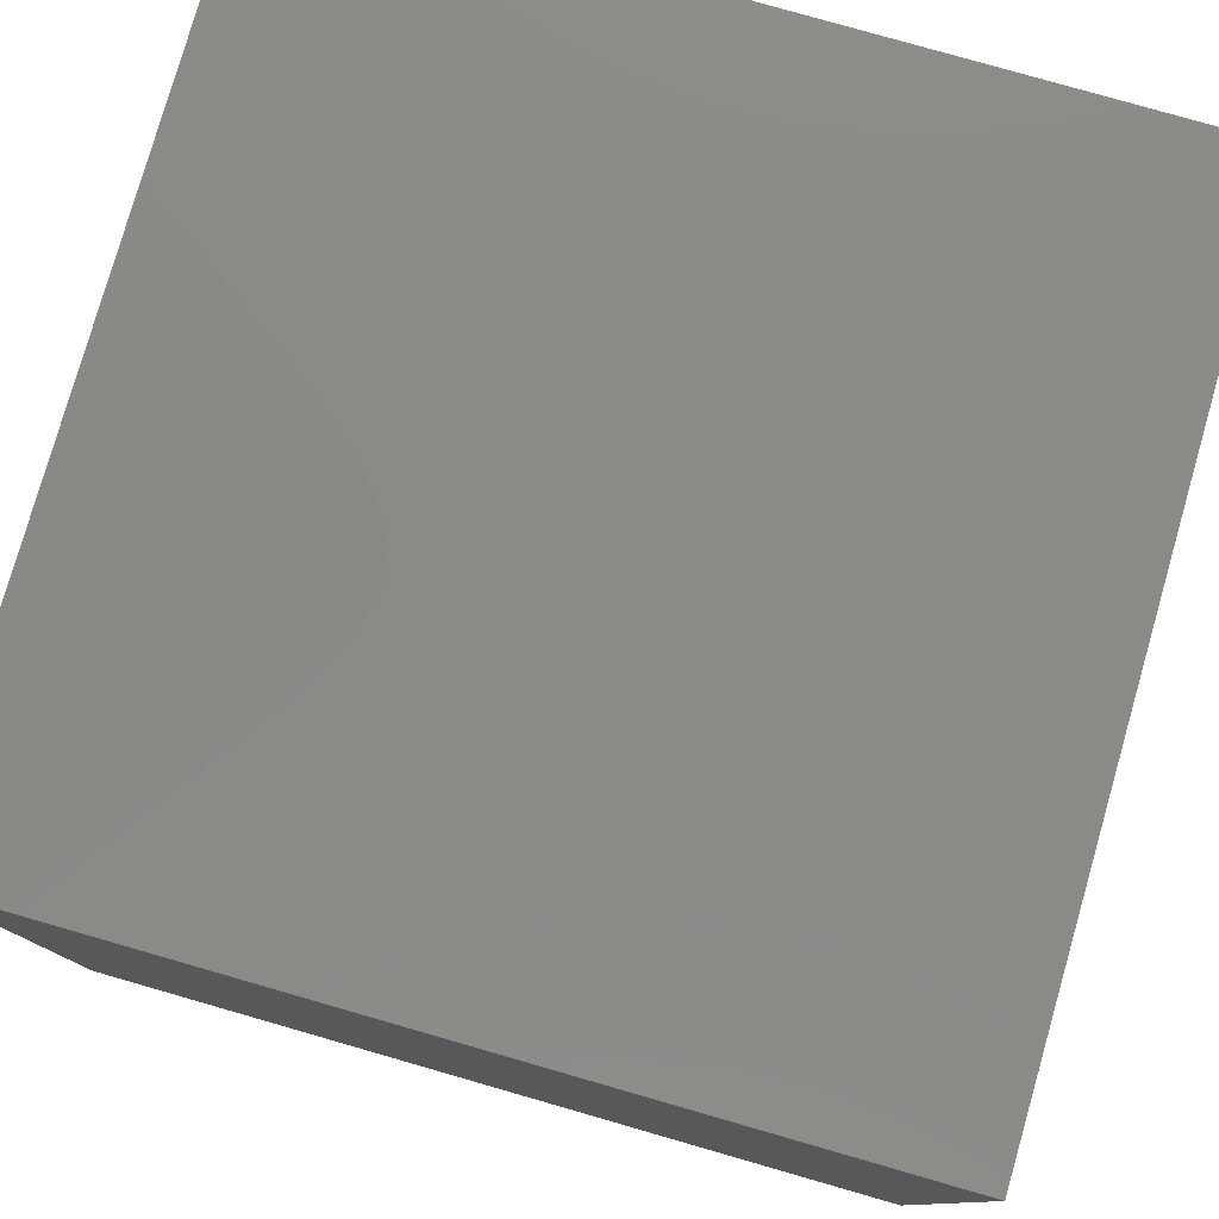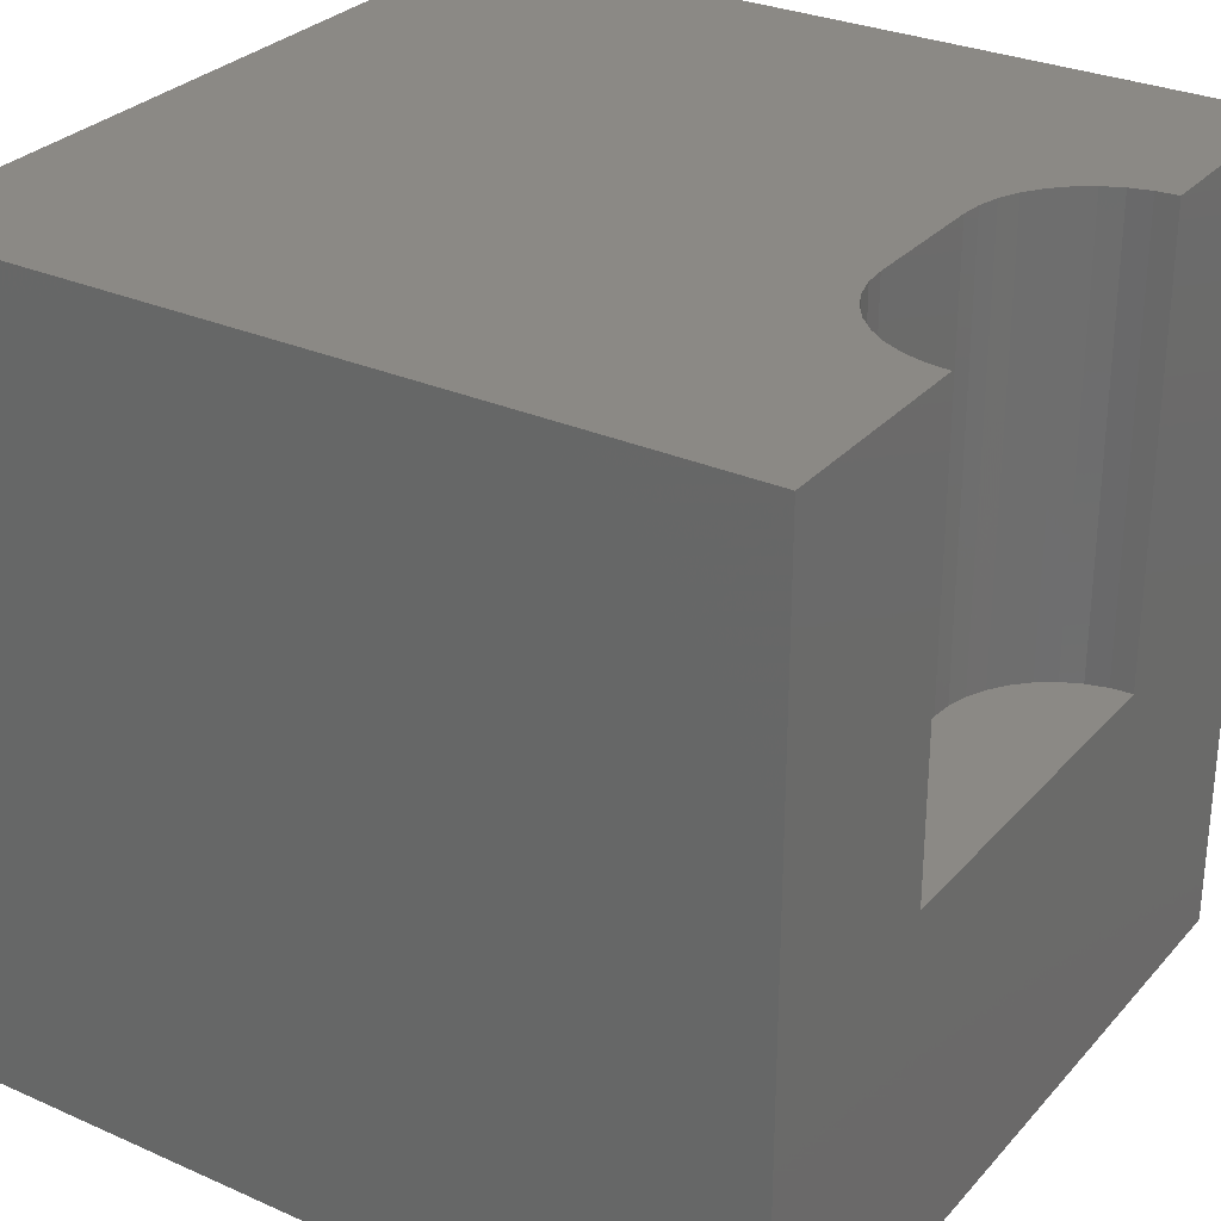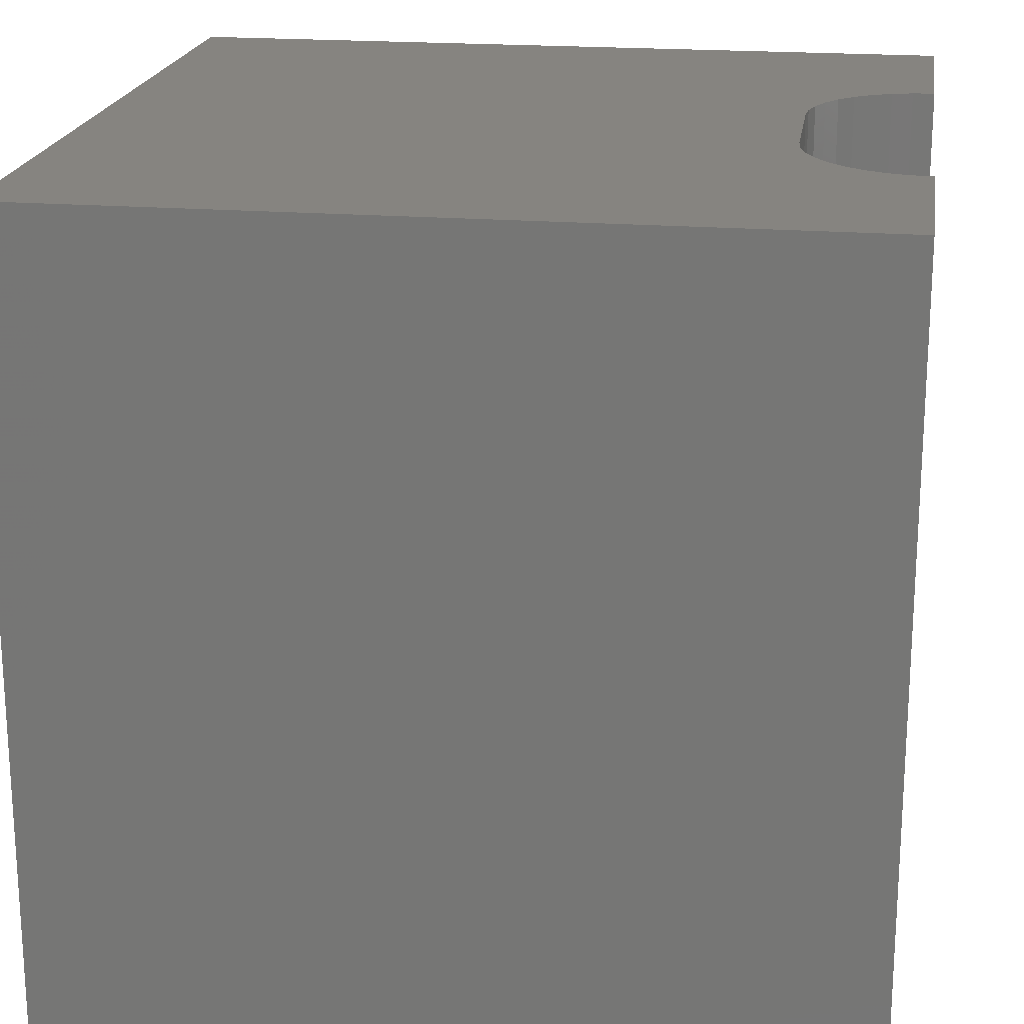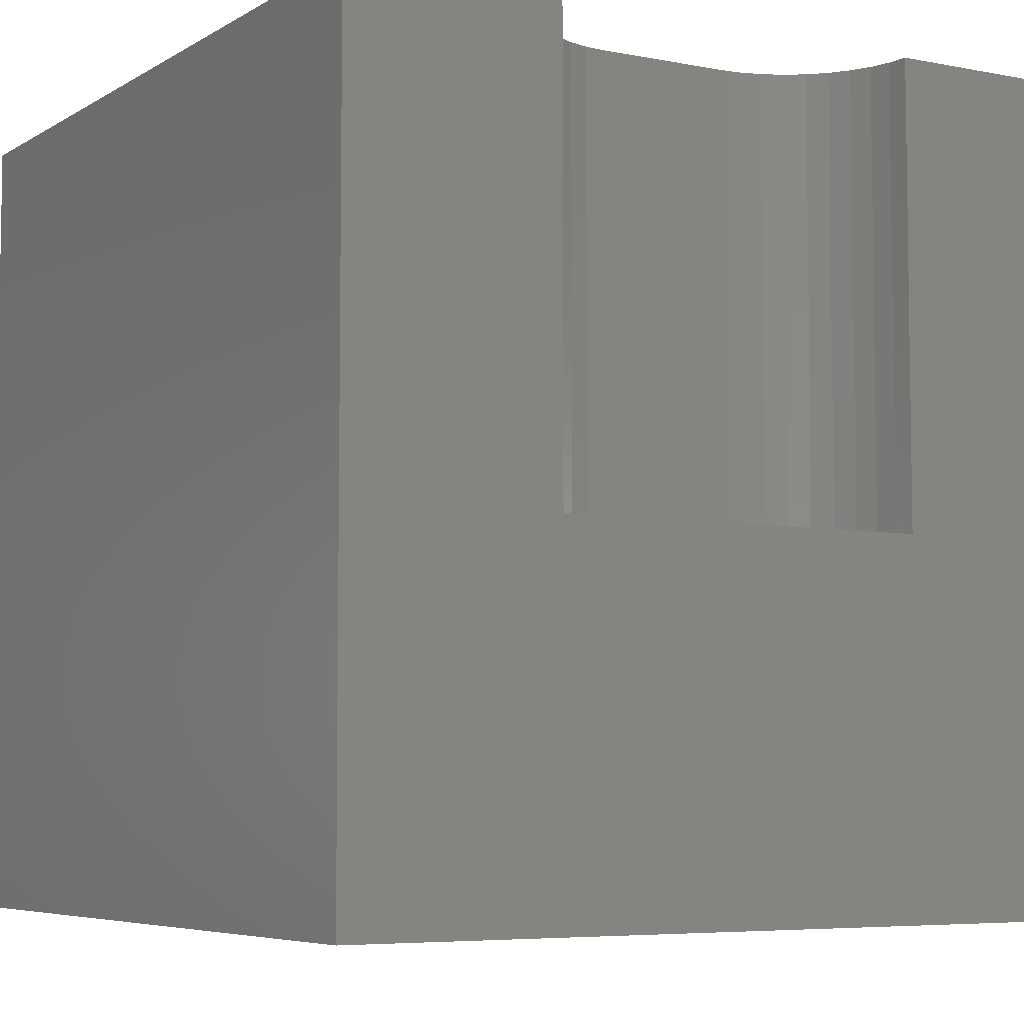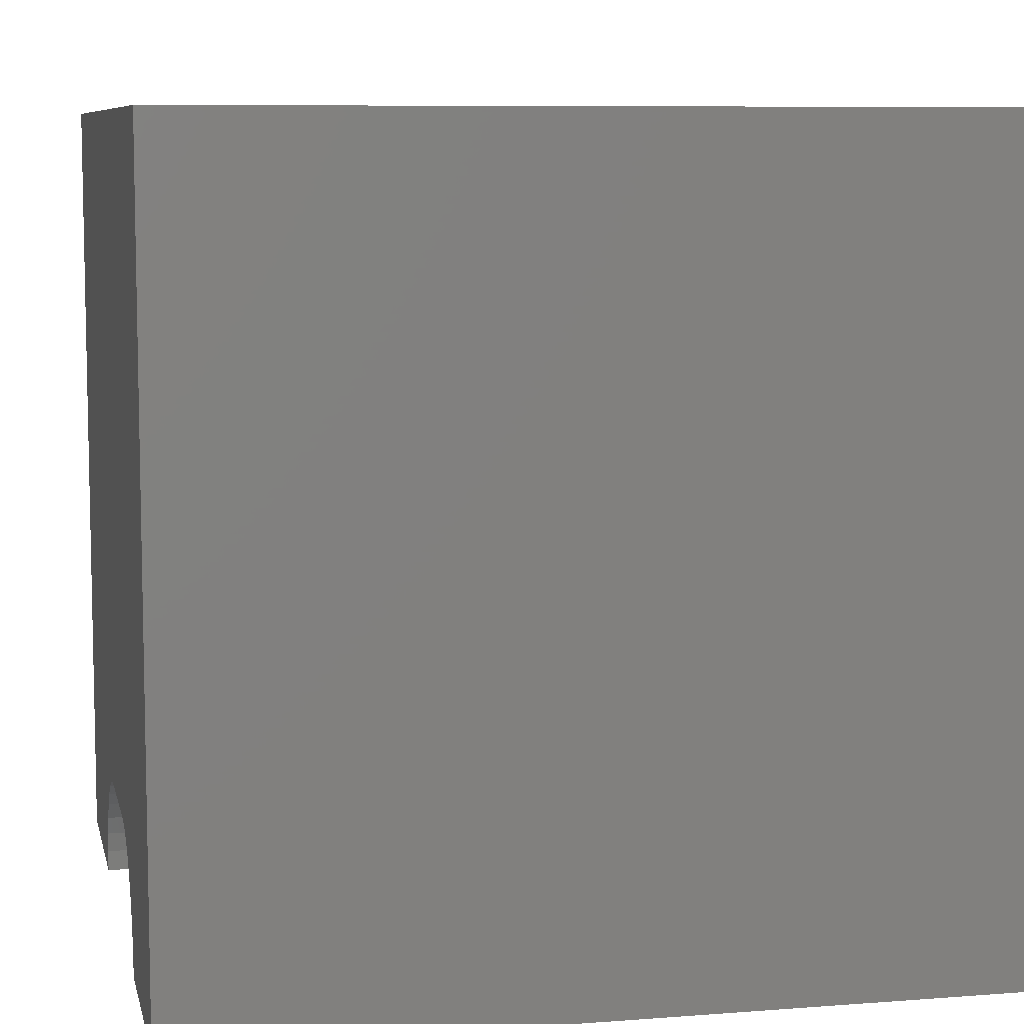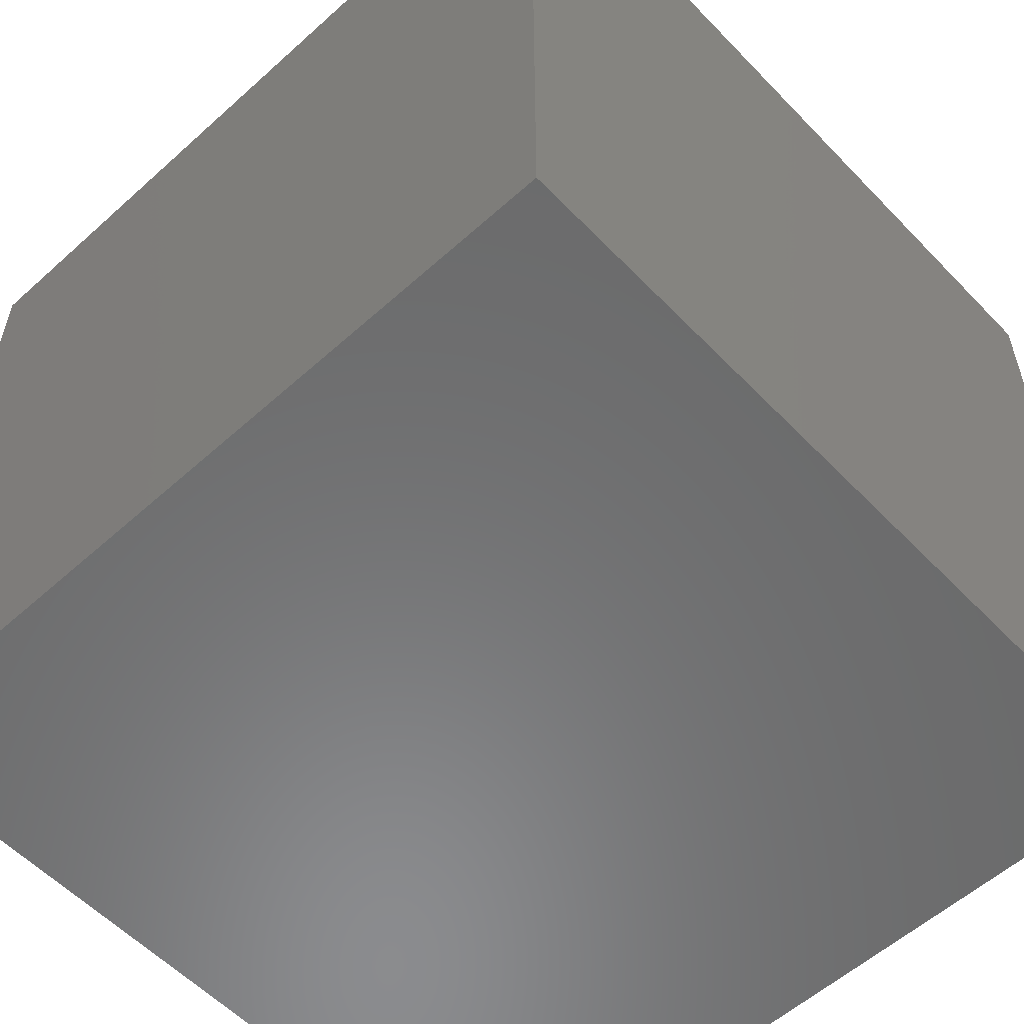
<metadata>
{"format":"stl","ext":"stl","renderer":"f3d","projection":"perspective","resolution":1024,"background":"white","views":[{"elev":79.1,"azim":-164.0,"up":"+Y"},{"elev":29.5,"azim":-56.9,"up":"+Z"},{"elev":20.0,"azim":-81.5,"up":"+Z"},{"elev":-5.9,"azim":-30.8,"up":"+Z"},{"elev":8.0,"azim":77.9,"up":"+Y"},{"elev":-57.0,"azim":133.1,"up":"+Z"}]}
</metadata>
<code>
# stl→obj: 50 verts, 92 faces
v 0 10 10
v 0 10 0
v 0 0 10
v 0 0 0
v 7.326 0.2669 10
v 7.349 0 10
v 10 0 10
v 3.01 0.9881 10
v 3.2 1.178 10
v 3.419 1.331 10
v 3.662 1.444 10
v 2.651 0 10
v 2.674 0.2669 10
v 2.743 0.5257 10
v 2.857 0.7686 10
v 6.079 1.514 10
v 6.338 1.444 10
v 10 10 10
v 6.581 1.331 10
v 6.8 1.178 10
v 3.921 1.514 10
v 4.188 1.537 10
v 5.812 1.537 10
v 6.99 0.9881 10
v 7.143 0.7686 10
v 7.257 0.5257 10
v 10 10 0
v 10 0 0
v 2.651 0 4.427
v 7.349 0 4.427
v 4.188 1.537 4.427
v 3.921 1.514 4.427
v 3.662 1.444 4.427
v 3.419 1.331 4.427
v 3.2 1.178 4.427
v 3.01 0.9881 4.427
v 2.857 0.7686 4.427
v 2.743 0.5257 4.427
v 2.674 0.2669 4.427
v 2.651 1.883e-16 10
v 2.651 1.883e-16 4.427
v 5.812 1.537 4.427
v 7.326 0.2669 4.427
v 7.257 0.5257 4.427
v 7.143 0.7686 4.427
v 6.99 0.9881 4.427
v 6.8 1.178 4.427
v 6.581 1.331 4.427
v 6.338 1.444 4.427
v 6.079 1.514 4.427
f 1 2 3
f 3 2 4
f 5 6 7
f 8 9 1
f 1 9 10
f 1 10 11
f 12 13 3
f 3 13 14
f 3 14 1
f 1 14 15
f 1 15 8
f 16 17 18
f 18 17 19
f 18 19 20
f 11 21 1
f 1 21 22
f 1 22 18
f 18 22 23
f 18 23 16
f 20 24 18
f 18 24 25
f 18 25 7
f 7 25 26
f 7 26 5
f 27 18 28
f 28 18 7
f 2 27 4
f 4 27 28
f 18 27 1
f 1 27 2
f 12 3 29
f 29 3 4
f 29 4 30
f 30 4 28
f 30 28 6
f 6 28 7
f 31 22 21
f 31 21 32
f 32 21 11
f 32 11 33
f 33 11 10
f 33 10 34
f 34 10 9
f 34 9 35
f 35 9 8
f 35 8 36
f 36 8 15
f 36 15 37
f 37 15 14
f 37 14 38
f 38 14 13
f 38 13 39
f 39 13 40
f 39 40 41
f 31 42 22
f 22 42 23
f 30 6 5
f 30 5 43
f 43 5 26
f 43 26 44
f 44 26 25
f 44 25 45
f 45 25 24
f 45 24 46
f 46 24 20
f 46 20 47
f 47 20 19
f 47 19 48
f 48 19 17
f 48 17 49
f 49 17 16
f 49 16 50
f 50 16 23
f 50 23 42
f 43 44 42
f 42 44 45
f 42 45 46
f 46 47 42
f 42 47 48
f 42 48 50
f 50 48 49
f 35 31 34
f 34 31 32
f 34 32 33
f 35 36 31
f 31 36 37
f 31 37 38
f 38 39 31
f 31 39 29
f 31 29 42
f 42 29 30
f 42 30 43

</code>
